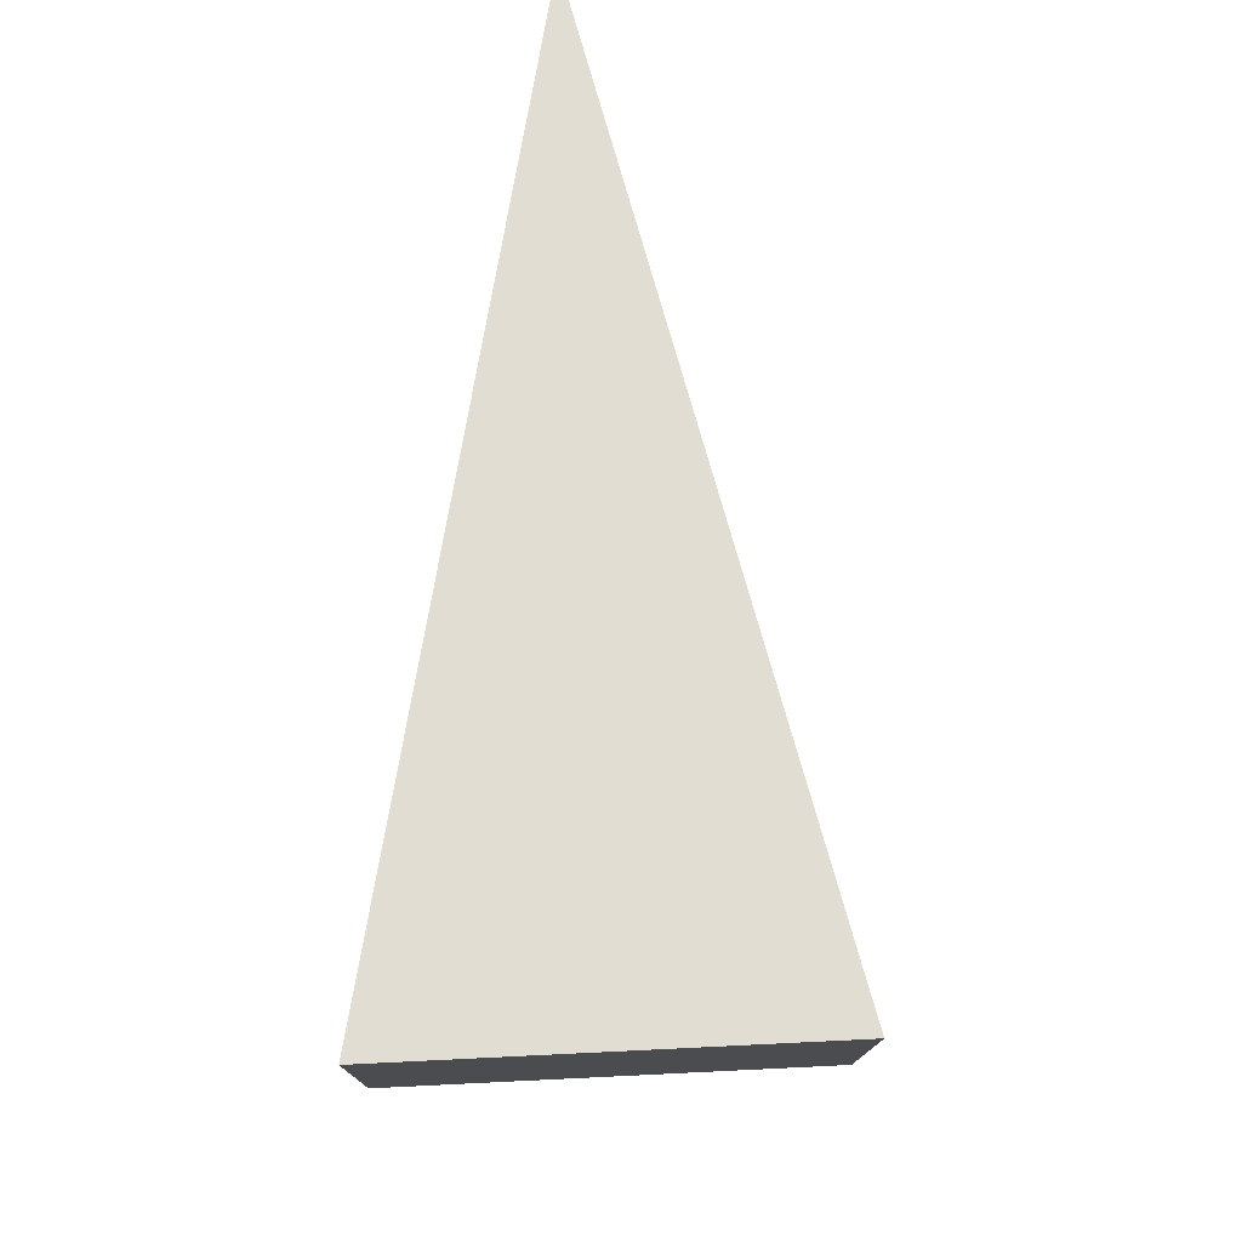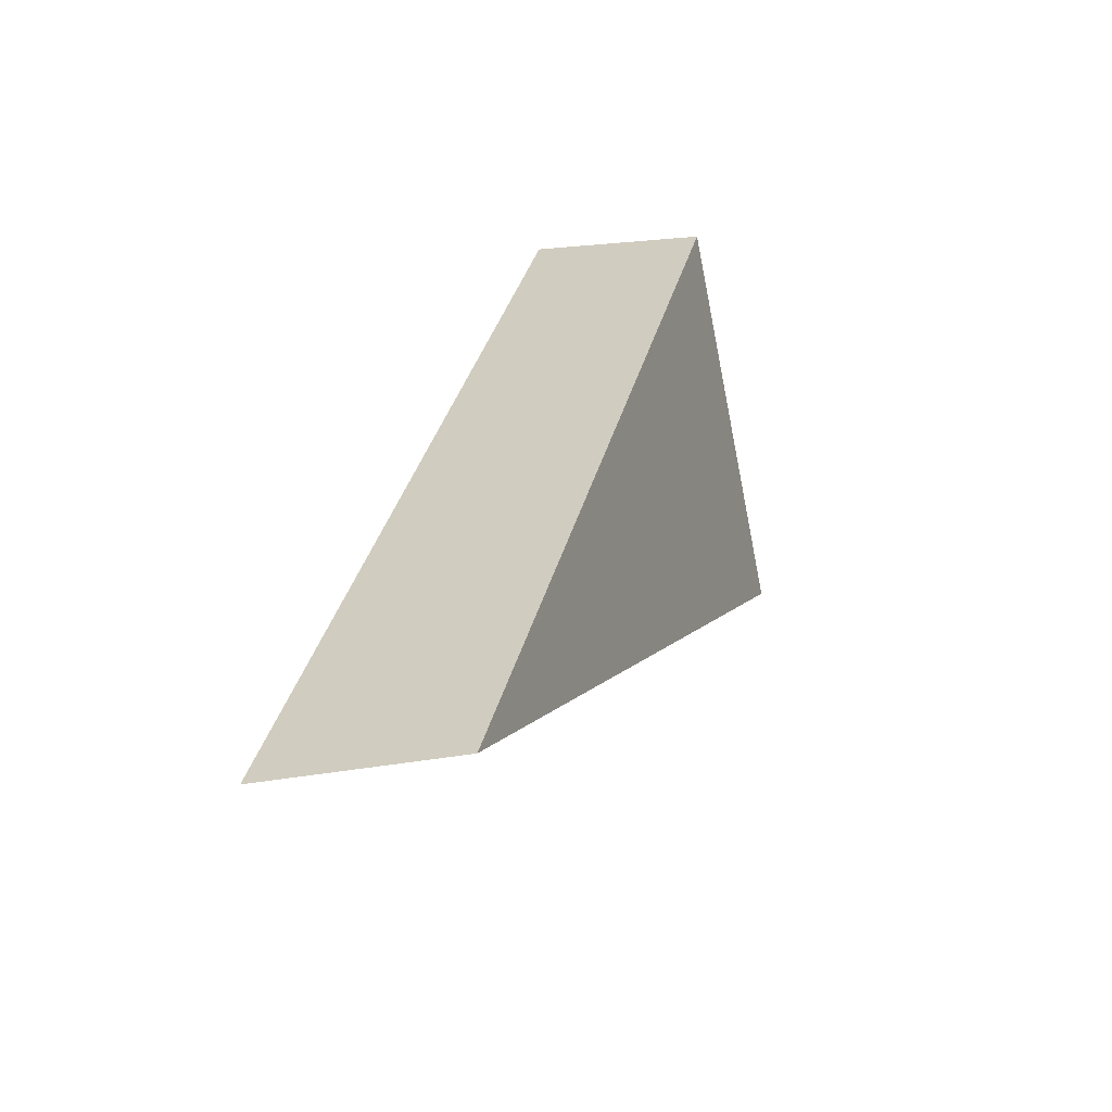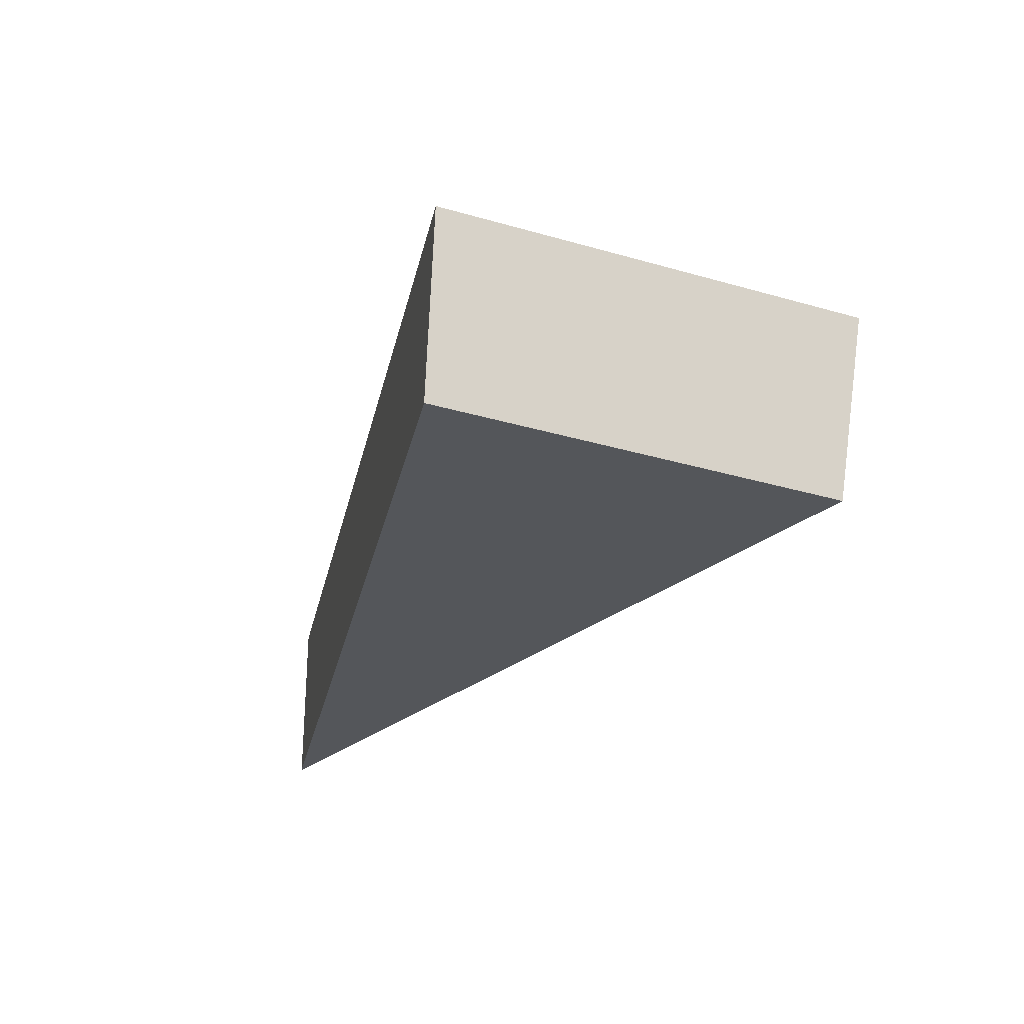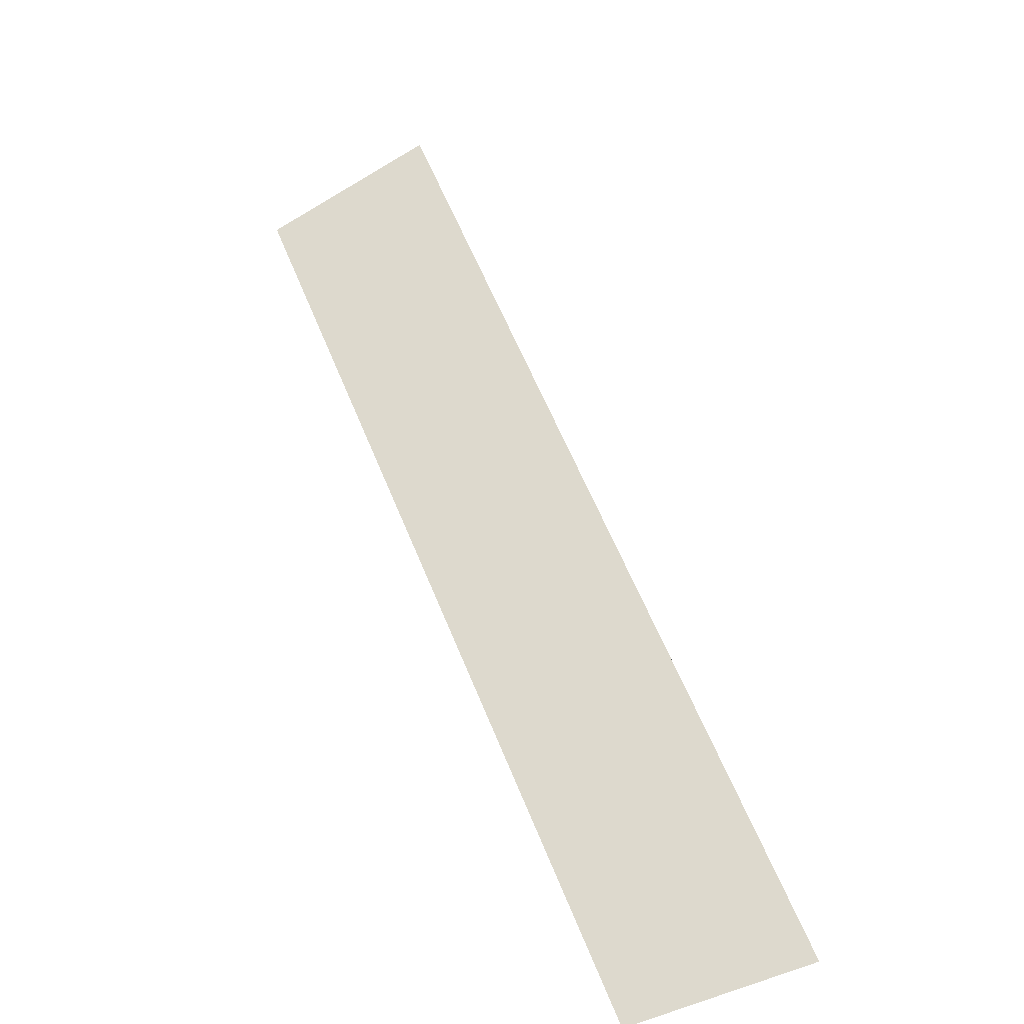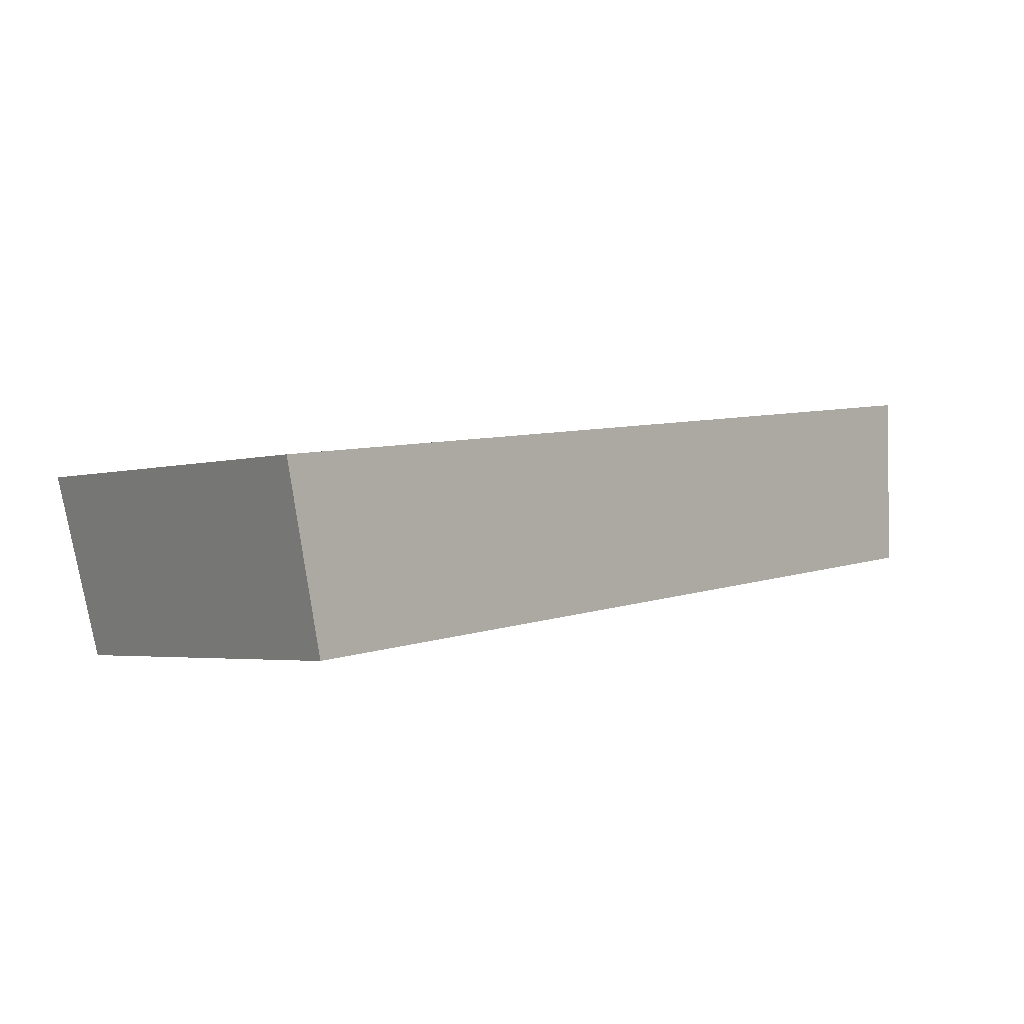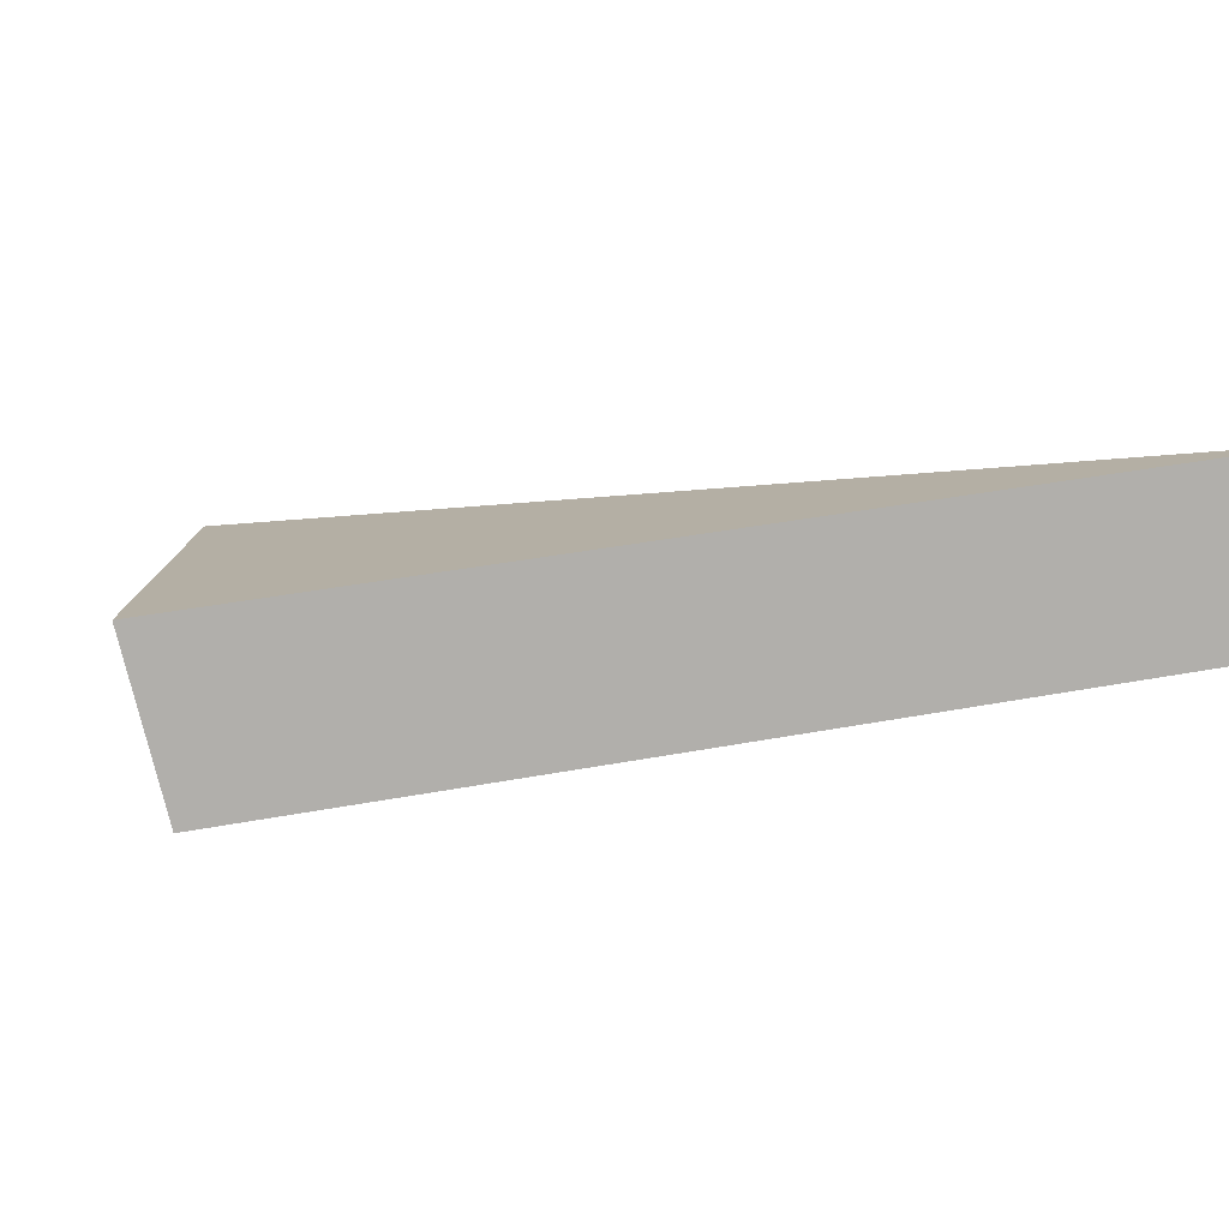
<metadata>
{"format":"obj","ext":"obj","renderer":"f3d","projection":"perspective","resolution":1024,"background":"white","views":[{"elev":61.7,"azim":34.7,"up":"+Y"},{"elev":-36.0,"azim":-76.0,"up":"+Z"},{"elev":-31.6,"azim":14.8,"up":"+Y"},{"elev":-79.0,"azim":110.0,"up":"+Z"},{"elev":-2.6,"azim":89.2,"up":"+Y"},{"elev":12.0,"azim":129.3,"up":"+Y"}]}
</metadata>
<code>
v 2.05 0.1411 2.486
v 2.046 0.1411 2.489
v 2.042 0.1422 2.48
v 2.042 0.1441 2.48
v 2.042 0.1422 2.48
v 2.046 0.1411 2.489
v 2.047 0.1429 2.489
v 2.047 0.1429 2.489
v 2.046 0.1411 2.489
v 2.05 0.1411 2.486
v 2.05 0.1429 2.486
v 2.05 0.1429 2.486
v 2.05 0.1411 2.486
v 2.042 0.1422 2.48
v 2.042 0.1441 2.48
v 2.042 0.1441 2.48
v 2.047 0.1429 2.489
v 2.05 0.1429 2.486
f 1 2 3
f 4 5 6
f 4 6 7
f 8 9 10
f 8 10 11
f 12 13 14
f 12 14 15
f 16 17 18

</code>
